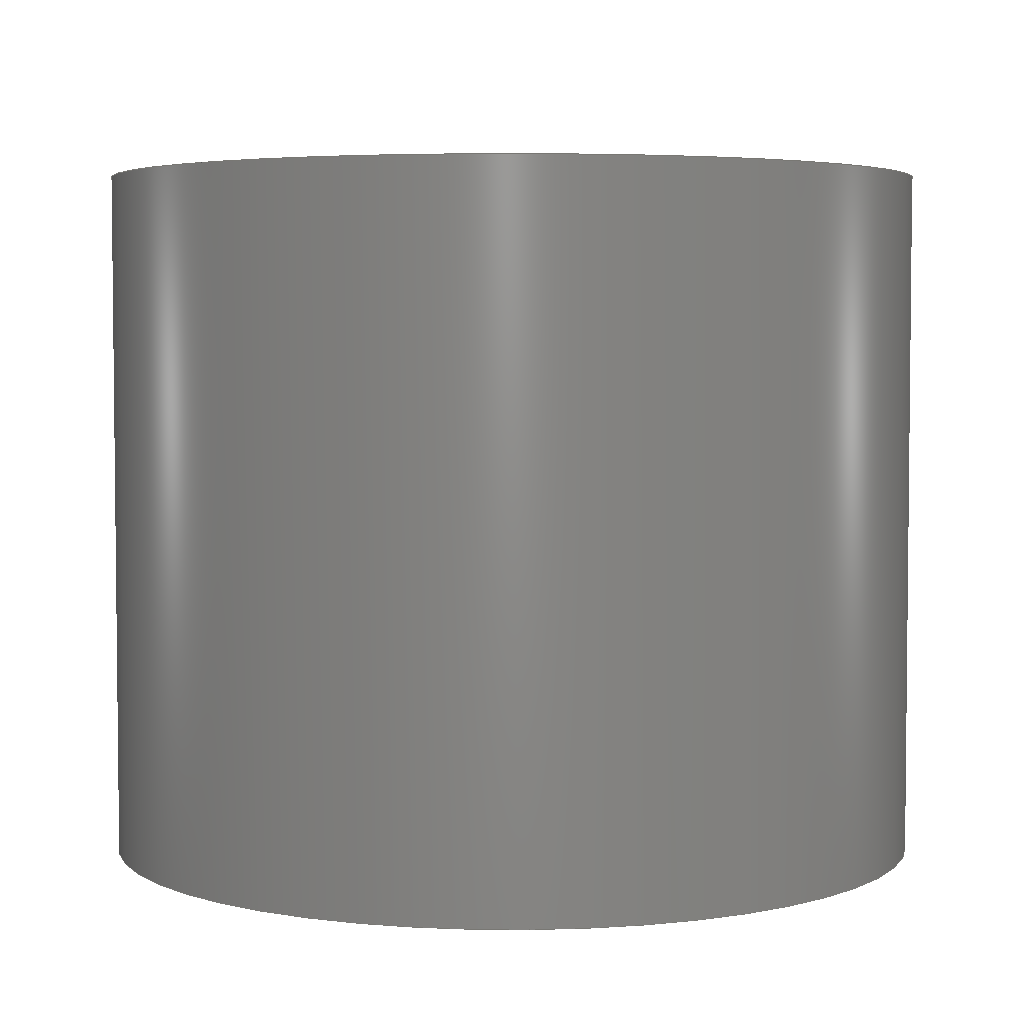
<metadata>
{"format":"step","ext":"step","renderer":"f3d","projection":"perspective","resolution":1024,"background":"white","views":[{"elev":4.2,"azim":90.0,"up":"+Z"}]}
</metadata>
<code>
ISO-10303-21;
DATA;
#1=MECHANICAL_DESIGN_GEOMETRIC_PRESENTATION_REPRESENTATION('',(#4),#421);
#2=SHAPE_REPRESENTATION_RELATIONSHIP('SRR','None',#428,#3);
#3=ADVANCED_BREP_SHAPE_REPRESENTATION('',(#5),#420);
#4=STYLED_ITEM('',(#437),#5);
#5=MANIFOLD_SOLID_BREP('Body1',#235);
#6=FACE_BOUND('',#37,.T.);
#7=CYLINDRICAL_SURFACE('',#264,2.39);
#8=CIRCLE('',#257,2.39);
#9=CIRCLE('',#258,2.39);
#10=CIRCLE('',#265,2.39);
#11=B_SPLINE_CURVE_WITH_KNOTS('',3,(#349,#350,#351,#352,#353,#354,#355,
#356,#357,#358,#359,#360,#361,#362,#363,#364),.UNSPECIFIED.,.F.,.F.,(4,
2,2,2,2,2,2,4),(8.472,8.98,9.294,9.608,
10.18,10.76,11.33,11.59),
 .UNSPECIFIED.);
#12=(
BOUNDED_SURFACE()
B_SPLINE_SURFACE(1,2,((#338,#339,#340),(#341,#342,#343)),.UNSPECIFIED.,
 .F.,.F.,.F.)
B_SPLINE_SURFACE_WITH_KNOTS((2,2),(3,3),(-6.853e-17,0.6173),
(-2.523,-1.189),.UNSPECIFIED.)
GEOMETRIC_REPRESENTATION_ITEM()
RATIONAL_B_SPLINE_SURFACE(((1,0.7856,1),(1,0.7856,
1)))
REPRESENTATION_ITEM('')
SURFACE()
);
#13=FACE_OUTER_BOUND('',#25,.T.);
#14=FACE_OUTER_BOUND('',#26,.T.);
#15=FACE_OUTER_BOUND('',#27,.T.);
#16=FACE_OUTER_BOUND('',#28,.T.);
#17=FACE_OUTER_BOUND('',#29,.T.);
#18=FACE_OUTER_BOUND('',#30,.T.);
#19=FACE_OUTER_BOUND('',#31,.T.);
#20=FACE_OUTER_BOUND('',#32,.T.);
#21=FACE_OUTER_BOUND('',#33,.T.);
#22=FACE_OUTER_BOUND('',#34,.T.);
#23=FACE_OUTER_BOUND('',#35,.T.);
#24=FACE_OUTER_BOUND('',#36,.T.);
#25=EDGE_LOOP('',(#147,#148,#149));
#26=EDGE_LOOP('',(#150,#151,#152,#153,#154,#155));
#27=EDGE_LOOP('',(#156,#157,#158,#159));
#28=EDGE_LOOP('',(#160,#161,#162,#163,#164));
#29=EDGE_LOOP('',(#165,#166,#167,#168,#169,#170,#171,#172,#173,#174,#175));
#30=EDGE_LOOP('',(#176,#177,#178,#179,#180,#181));
#31=EDGE_LOOP('',(#182,#183,#184,#185));
#32=EDGE_LOOP('',(#186,#187,#188,#189));
#33=EDGE_LOOP('',(#190,#191,#192,#193));
#34=EDGE_LOOP('',(#194,#195,#196,#197));
#35=EDGE_LOOP('',(#198,#199,#200,#201,#202,#203,#204,#205));
#36=EDGE_LOOP('',(#206));
#37=EDGE_LOOP('',(#207,#208,#209,#210,#211,#212));
#38=ELLIPSE('',#250,3.24,2.455);
#39=ELLIPSE('',#251,5.362,2.967);
#40=ELLIPSE('',#252,3.24,2.455);
#41=ELLIPSE('',#253,3.24,2.455);
#42=LINE('',#334,#67);
#43=LINE('',#337,#68);
#44=LINE('',#366,#69);
#45=LINE('',#370,#70);
#46=LINE('',#372,#71);
#47=LINE('',#373,#72);
#48=LINE('',#376,#73);
#49=LINE('',#378,#74);
#50=LINE('',#380,#75);
#51=LINE('',#381,#76);
#52=LINE('',#387,#77);
#53=LINE('',#389,#78);
#54=LINE('',#391,#79);
#55=LINE('',#393,#80);
#56=LINE('',#394,#81);
#57=LINE('',#397,#82);
#58=LINE('',#398,#83);
#59=LINE('',#401,#84);
#60=LINE('',#402,#85);
#61=LINE('',#405,#86);
#62=LINE('',#406,#87);
#63=LINE('',#409,#88);
#64=LINE('',#410,#89);
#65=LINE('',#412,#90);
#66=LINE('',#416,#91);
#67=VECTOR('',#271,1);
#68=VECTOR('',#274,1);
#69=VECTOR('',#279,1);
#70=VECTOR('',#284,1);
#71=VECTOR('',#285,1);
#72=VECTOR('',#286,1);
#73=VECTOR('',#289,1);
#74=VECTOR('',#290,1);
#75=VECTOR('',#291,1);
#76=VECTOR('',#292,1);
#77=VECTOR('',#299,1);
#78=VECTOR('',#300,1);
#79=VECTOR('',#301,1);
#80=VECTOR('',#302,1);
#81=VECTOR('',#303,1);
#82=VECTOR('',#306,1);
#83=VECTOR('',#307,1);
#84=VECTOR('',#310,1);
#85=VECTOR('',#311,1);
#86=VECTOR('',#314,1);
#87=VECTOR('',#315,1);
#88=VECTOR('',#318,1);
#89=VECTOR('',#319,1);
#90=VECTOR('',#322,1);
#91=VECTOR('',#327,2.39);
#92=VERTEX_POINT('',#332);
#93=VERTEX_POINT('',#333);
#94=VERTEX_POINT('',#335);
#95=VERTEX_POINT('',#344);
#96=VERTEX_POINT('',#345);
#97=VERTEX_POINT('',#347);
#98=VERTEX_POINT('',#365);
#99=VERTEX_POINT('',#369);
#100=VERTEX_POINT('',#371);
#101=VERTEX_POINT('',#375);
#102=VERTEX_POINT('',#377);
#103=VERTEX_POINT('',#379);
#104=VERTEX_POINT('',#383);
#105=VERTEX_POINT('',#386);
#106=VERTEX_POINT('',#388);
#107=VERTEX_POINT('',#390);
#108=VERTEX_POINT('',#392);
#109=VERTEX_POINT('',#396);
#110=VERTEX_POINT('',#400);
#111=VERTEX_POINT('',#404);
#112=VERTEX_POINT('',#408);
#113=VERTEX_POINT('',#414);
#114=EDGE_CURVE('',#92,#93,#42,.T.);
#115=EDGE_CURVE('',#94,#92,#38,.T.);
#116=EDGE_CURVE('',#93,#94,#43,.T.);
#117=EDGE_CURVE('',#95,#96,#39,.T.);
#118=EDGE_CURVE('',#97,#95,#40,.T.);
#119=EDGE_CURVE('',#94,#97,#11,.T.);
#120=EDGE_CURVE('',#98,#92,#44,.T.);
#121=EDGE_CURVE('',#96,#98,#41,.T.);
#122=EDGE_CURVE('',#99,#95,#45,.T.);
#123=EDGE_CURVE('',#100,#99,#46,.T.);
#124=EDGE_CURVE('',#97,#100,#47,.T.);
#125=EDGE_CURVE('',#98,#101,#48,.T.);
#126=EDGE_CURVE('',#101,#102,#49,.T.);
#127=EDGE_CURVE('',#103,#102,#50,.T.);
#128=EDGE_CURVE('',#96,#103,#51,.T.);
#129=EDGE_CURVE('',#104,#93,#8,.T.);
#130=EDGE_CURVE('',#100,#104,#9,.T.);
#131=EDGE_CURVE('',#105,#99,#52,.T.);
#132=EDGE_CURVE('',#106,#105,#53,.T.);
#133=EDGE_CURVE('',#107,#106,#54,.T.);
#134=EDGE_CURVE('',#108,#107,#55,.T.);
#135=EDGE_CURVE('',#101,#108,#56,.T.);
#136=EDGE_CURVE('',#109,#103,#57,.T.);
#137=EDGE_CURVE('',#105,#109,#58,.T.);
#138=EDGE_CURVE('',#110,#109,#59,.T.);
#139=EDGE_CURVE('',#106,#110,#60,.T.);
#140=EDGE_CURVE('',#111,#110,#61,.T.);
#141=EDGE_CURVE('',#107,#111,#62,.T.);
#142=EDGE_CURVE('',#112,#111,#63,.T.);
#143=EDGE_CURVE('',#108,#112,#64,.T.);
#144=EDGE_CURVE('',#102,#112,#65,.T.);
#145=EDGE_CURVE('',#113,#113,#10,.T.);
#146=EDGE_CURVE('',#113,#104,#66,.T.);
#147=ORIENTED_EDGE('',*,*,#114,.F.);
#148=ORIENTED_EDGE('',*,*,#115,.F.);
#149=ORIENTED_EDGE('',*,*,#116,.F.);
#150=ORIENTED_EDGE('',*,*,#117,.F.);
#151=ORIENTED_EDGE('',*,*,#118,.F.);
#152=ORIENTED_EDGE('',*,*,#119,.F.);
#153=ORIENTED_EDGE('',*,*,#115,.T.);
#154=ORIENTED_EDGE('',*,*,#120,.F.);
#155=ORIENTED_EDGE('',*,*,#121,.F.);
#156=ORIENTED_EDGE('',*,*,#122,.F.);
#157=ORIENTED_EDGE('',*,*,#123,.F.);
#158=ORIENTED_EDGE('',*,*,#124,.F.);
#159=ORIENTED_EDGE('',*,*,#118,.T.);
#160=ORIENTED_EDGE('',*,*,#121,.T.);
#161=ORIENTED_EDGE('',*,*,#125,.T.);
#162=ORIENTED_EDGE('',*,*,#126,.T.);
#163=ORIENTED_EDGE('',*,*,#127,.F.);
#164=ORIENTED_EDGE('',*,*,#128,.F.);
#165=ORIENTED_EDGE('',*,*,#120,.T.);
#166=ORIENTED_EDGE('',*,*,#114,.T.);
#167=ORIENTED_EDGE('',*,*,#129,.F.);
#168=ORIENTED_EDGE('',*,*,#130,.F.);
#169=ORIENTED_EDGE('',*,*,#123,.T.);
#170=ORIENTED_EDGE('',*,*,#131,.F.);
#171=ORIENTED_EDGE('',*,*,#132,.F.);
#172=ORIENTED_EDGE('',*,*,#133,.F.);
#173=ORIENTED_EDGE('',*,*,#134,.F.);
#174=ORIENTED_EDGE('',*,*,#135,.F.);
#175=ORIENTED_EDGE('',*,*,#125,.F.);
#176=ORIENTED_EDGE('',*,*,#117,.T.);
#177=ORIENTED_EDGE('',*,*,#128,.T.);
#178=ORIENTED_EDGE('',*,*,#136,.F.);
#179=ORIENTED_EDGE('',*,*,#137,.F.);
#180=ORIENTED_EDGE('',*,*,#131,.T.);
#181=ORIENTED_EDGE('',*,*,#122,.T.);
#182=ORIENTED_EDGE('',*,*,#132,.T.);
#183=ORIENTED_EDGE('',*,*,#137,.T.);
#184=ORIENTED_EDGE('',*,*,#138,.F.);
#185=ORIENTED_EDGE('',*,*,#139,.F.);
#186=ORIENTED_EDGE('',*,*,#133,.T.);
#187=ORIENTED_EDGE('',*,*,#139,.T.);
#188=ORIENTED_EDGE('',*,*,#140,.F.);
#189=ORIENTED_EDGE('',*,*,#141,.F.);
#190=ORIENTED_EDGE('',*,*,#134,.T.);
#191=ORIENTED_EDGE('',*,*,#141,.T.);
#192=ORIENTED_EDGE('',*,*,#142,.F.);
#193=ORIENTED_EDGE('',*,*,#143,.F.);
#194=ORIENTED_EDGE('',*,*,#135,.T.);
#195=ORIENTED_EDGE('',*,*,#143,.T.);
#196=ORIENTED_EDGE('',*,*,#144,.F.);
#197=ORIENTED_EDGE('',*,*,#126,.F.);
#198=ORIENTED_EDGE('',*,*,#145,.F.);
#199=ORIENTED_EDGE('',*,*,#146,.T.);
#200=ORIENTED_EDGE('',*,*,#129,.T.);
#201=ORIENTED_EDGE('',*,*,#116,.T.);
#202=ORIENTED_EDGE('',*,*,#119,.T.);
#203=ORIENTED_EDGE('',*,*,#124,.T.);
#204=ORIENTED_EDGE('',*,*,#130,.T.);
#205=ORIENTED_EDGE('',*,*,#146,.F.);
#206=ORIENTED_EDGE('',*,*,#145,.T.);
#207=ORIENTED_EDGE('',*,*,#127,.T.);
#208=ORIENTED_EDGE('',*,*,#144,.T.);
#209=ORIENTED_EDGE('',*,*,#142,.T.);
#210=ORIENTED_EDGE('',*,*,#140,.T.);
#211=ORIENTED_EDGE('',*,*,#138,.T.);
#212=ORIENTED_EDGE('',*,*,#136,.T.);
#213=PLANE('',#249);
#214=PLANE('',#254);
#215=PLANE('',#255);
#216=PLANE('',#256);
#217=PLANE('',#259);
#218=PLANE('',#260);
#219=PLANE('',#261);
#220=PLANE('',#262);
#221=PLANE('',#263);
#222=PLANE('',#266);
#223=ADVANCED_FACE('',(#13),#213,.F.);
#224=ADVANCED_FACE('',(#14),#12,.T.);
#225=ADVANCED_FACE('',(#15),#214,.T.);
#226=ADVANCED_FACE('',(#16),#215,.T.);
#227=ADVANCED_FACE('',(#17),#216,.F.);
#228=ADVANCED_FACE('',(#18),#217,.T.);
#229=ADVANCED_FACE('',(#19),#218,.T.);
#230=ADVANCED_FACE('',(#20),#219,.T.);
#231=ADVANCED_FACE('',(#21),#220,.T.);
#232=ADVANCED_FACE('',(#22),#221,.T.);
#233=ADVANCED_FACE('',(#23),#7,.T.);
#234=ADVANCED_FACE('',(#24,#6),#222,.T.);
#235=CLOSED_SHELL('',(#223,#224,#225,#226,#227,#228,#229,#230,#231,#232,
#233,#234));
#236=DERIVED_UNIT_ELEMENT(#238,1);
#237=DERIVED_UNIT_ELEMENT(#423,3);
#238=(
MASS_UNIT()
NAMED_UNIT(*)
SI_UNIT(.KILO.,.GRAM.)
);
#239=DERIVED_UNIT((#236,#237));
#240=MEASURE_REPRESENTATION_ITEM('density measure',
POSITIVE_RATIO_MEASURE(7850),#239);
#241=PROPERTY_DEFINITION_REPRESENTATION(#246,#243);
#242=PROPERTY_DEFINITION_REPRESENTATION(#247,#244);
#243=REPRESENTATION('material name',(#245),#420);
#244=REPRESENTATION('density',(#240),#420);
#245=DESCRIPTIVE_REPRESENTATION_ITEM('Steel','Steel');
#246=PROPERTY_DEFINITION('material property','material name',#430);
#247=PROPERTY_DEFINITION('material property','density of part',#430);
#248=AXIS2_PLACEMENT_3D('placement',#330,#267,#268);
#249=AXIS2_PLACEMENT_3D('',#331,#269,#270);
#250=AXIS2_PLACEMENT_3D('',#336,#272,#273);
#251=AXIS2_PLACEMENT_3D('',#346,#275,#276);
#252=AXIS2_PLACEMENT_3D('',#348,#277,#278);
#253=AXIS2_PLACEMENT_3D('',#367,#280,#281);
#254=AXIS2_PLACEMENT_3D('',#368,#282,#283);
#255=AXIS2_PLACEMENT_3D('',#374,#287,#288);
#256=AXIS2_PLACEMENT_3D('',#382,#293,#294);
#257=AXIS2_PLACEMENT_3D('',#384,#295,#296);
#258=AXIS2_PLACEMENT_3D('',#385,#297,#298);
#259=AXIS2_PLACEMENT_3D('',#395,#304,#305);
#260=AXIS2_PLACEMENT_3D('',#399,#308,#309);
#261=AXIS2_PLACEMENT_3D('',#403,#312,#313);
#262=AXIS2_PLACEMENT_3D('',#407,#316,#317);
#263=AXIS2_PLACEMENT_3D('',#411,#320,#321);
#264=AXIS2_PLACEMENT_3D('',#413,#323,#324);
#265=AXIS2_PLACEMENT_3D('',#415,#325,#326);
#266=AXIS2_PLACEMENT_3D('',#417,#328,#329);
#267=DIRECTION('axis',(0,0,1));
#268=DIRECTION('refdir',(1,0,0));
#269=DIRECTION('center_axis',(0,1,0));
#270=DIRECTION('ref_axis',(1,0,0));
#271=DIRECTION('',(-1,0,0));
#272=DIRECTION('center_axis',(0,1,0));
#273=DIRECTION('ref_axis',(0.4687,0,-0.8834));
#274=DIRECTION('',(0,0,1));
#275=DIRECTION('center_axis',(-0.866,0.5,0));
#276=DIRECTION('ref_axis',(0.491,0.8504,-0.189));
#277=DIRECTION('center_axis',(0,1,0));
#278=DIRECTION('ref_axis',(0.4687,0,-0.8834));
#279=DIRECTION('',(0,1,0));
#280=DIRECTION('center_axis',(4.413e-16,1,0));
#281=DIRECTION('ref_axis',(0.4687,0,-0.8834));
#282=DIRECTION('center_axis',(0,1,0));
#283=DIRECTION('ref_axis',(1,0,0));
#284=DIRECTION('',(0,0,1));
#285=DIRECTION('',(1,0,0));
#286=DIRECTION('',(0,0,-1));
#287=DIRECTION('center_axis',(-4.413e-16,-1,0));
#288=DIRECTION('ref_axis',(1,-4.413e-16,0));
#289=DIRECTION('',(1,-4.413e-16,0));
#290=DIRECTION('',(0,0,1));
#291=DIRECTION('',(1,-4.413e-16,0));
#292=DIRECTION('',(0,0,1));
#293=DIRECTION('center_axis',(0,0,1));
#294=DIRECTION('ref_axis',(1,0,0));
#295=DIRECTION('center_axis',(0,0,1));
#296=DIRECTION('ref_axis',(1,0,0));
#297=DIRECTION('center_axis',(0,0,1));
#298=DIRECTION('ref_axis',(1,0,0));
#299=DIRECTION('',(0.5,0.866,0));
#300=DIRECTION('',(-0.5,0.866,0));
#301=DIRECTION('',(-1,4.413e-16,0));
#302=DIRECTION('',(-0.5,-0.866,0));
#303=DIRECTION('',(0.5,-0.866,0));
#304=DIRECTION('center_axis',(0.866,-0.5,0));
#305=DIRECTION('ref_axis',(0.5,0.866,0));
#306=DIRECTION('',(0.5,0.866,0));
#307=DIRECTION('',(0,0,1));
#308=DIRECTION('center_axis',(0.866,0.5,0));
#309=DIRECTION('ref_axis',(-0.5,0.866,0));
#310=DIRECTION('',(-0.5,0.866,0));
#311=DIRECTION('',(0,0,1));
#312=DIRECTION('center_axis',(4.413e-16,1,0));
#313=DIRECTION('ref_axis',(-1,4.413e-16,0));
#314=DIRECTION('',(-1,4.413e-16,0));
#315=DIRECTION('',(0,0,1));
#316=DIRECTION('center_axis',(-0.866,0.5,0));
#317=DIRECTION('ref_axis',(-0.5,-0.866,0));
#318=DIRECTION('',(-0.5,-0.866,0));
#319=DIRECTION('',(0,0,1));
#320=DIRECTION('center_axis',(-0.866,-0.5,0));
#321=DIRECTION('ref_axis',(0.5,-0.866,0));
#322=DIRECTION('',(0.5,-0.866,0));
#323=DIRECTION('center_axis',(0,0,1));
#324=DIRECTION('ref_axis',(1,0,0));
#325=DIRECTION('center_axis',(0,0,1));
#326=DIRECTION('ref_axis',(1,0,0));
#327=DIRECTION('',(0,0,-1));
#328=DIRECTION('center_axis',(0,0,1));
#329=DIRECTION('ref_axis',(1,0,0));
#330=CARTESIAN_POINT('',(0,0,0));
#331=CARTESIAN_POINT('Origin',(-2.851,2,0));
#332=CARTESIAN_POINT('',(-0.2727,2,2.746e-16));
#333=CARTESIAN_POINT('',(-1.05,2,0));
#334=CARTESIAN_POINT('',(-1.656,2,0));
#335=CARTESIAN_POINT('',(-1.05,2,1.727));
#336=CARTESIAN_POINT('Origin',(-2.851,2,0));
#337=CARTESIAN_POINT('',(-1.05,2,0));
#338=CARTESIAN_POINT('Ctrl Pts',(-2.83,-2.22e-16,
2.999));
#339=CARTESIAN_POINT('Ctrl Pts',(-0.7452,-2.22e-16,
2.429));
#340=CARTESIAN_POINT('Ctrl Pts',(-0.2727,-2.22e-16,
-6.661e-16));
#341=CARTESIAN_POINT('Ctrl Pts',(-2.83,2,2.999));
#342=CARTESIAN_POINT('Ctrl Pts',(-0.7452,2,2.429));
#343=CARTESIAN_POINT('Ctrl Pts',(-0.2727,2,-6.661e-16));
#344=CARTESIAN_POINT('',(-2.291,0,2.789));
#345=CARTESIAN_POINT('',(-1.468,1.427,2.196));
#346=CARTESIAN_POINT('Origin',(-2.851,-0.9697,0));
#347=CARTESIAN_POINT('',(-2.83,0,2.999));
#348=CARTESIAN_POINT('Origin',(-2.851,0,0));
#349=CARTESIAN_POINT('Ctrl Pts',(-1.05,2,1.727));
#350=CARTESIAN_POINT('Ctrl Pts',(-1.155,1.973,1.864));
#351=CARTESIAN_POINT('Ctrl Pts',(-1.273,1.936,2.002));
#352=CARTESIAN_POINT('Ctrl Pts',(-1.474,1.85,2.204));
#353=CARTESIAN_POINT('Ctrl Pts',(-1.552,1.812,2.277));
#354=CARTESIAN_POINT('Ctrl Pts',(-1.707,1.725,2.409));
#355=CARTESIAN_POINT('Ctrl Pts',(-1.784,1.676,2.469));
#356=CARTESIAN_POINT('Ctrl Pts',(-1.991,1.527,2.619));
#357=CARTESIAN_POINT('Ctrl Pts',(-2.125,1.409,2.701));
#358=CARTESIAN_POINT('Ctrl Pts',(-2.37,1.134,2.831));
#359=CARTESIAN_POINT('Ctrl Pts',(-2.481,0.9766,2.879));
#360=CARTESIAN_POINT('Ctrl Pts',(-2.662,0.6351,2.949));
#361=CARTESIAN_POINT('Ctrl Pts',(-2.733,0.4505,2.971));
#362=CARTESIAN_POINT('Ctrl Pts',(-2.802,0.1744,2.991));
#363=CARTESIAN_POINT('Ctrl Pts',(-2.819,0.08733,2.996));
#364=CARTESIAN_POINT('Ctrl Pts',(-2.83,-1.11e-16,
2.999));
#365=CARTESIAN_POINT('',(-0.2727,1.427,2.746e-16));
#366=CARTESIAN_POINT('',(-0.2727,0,2.746e-16));
#367=CARTESIAN_POINT('Origin',(-2.851,1.427,0));
#368=CARTESIAN_POINT('Origin',(-2.851,0,0));
#369=CARTESIAN_POINT('',(-2.291,0,0));
#370=CARTESIAN_POINT('',(-2.291,0,0));
#371=CARTESIAN_POINT('',(-2.83,0,0));
#372=CARTESIAN_POINT('',(-1.656,0,0));
#373=CARTESIAN_POINT('',(-2.83,0,0));
#374=CARTESIAN_POINT('Origin',(-1.468,1.427,0));
#375=CARTESIAN_POINT('',(0.5449,1.427,0));
#376=CARTESIAN_POINT('',(0.5449,1.427,0));
#377=CARTESIAN_POINT('',(0.5449,1.427,4));
#378=CARTESIAN_POINT('',(0.5449,1.427,0));
#379=CARTESIAN_POINT('',(-1.468,1.427,4));
#380=CARTESIAN_POINT('',(0.5449,1.427,4));
#381=CARTESIAN_POINT('',(-1.468,1.427,0));
#382=CARTESIAN_POINT('Origin',(-0.4613,-0.3161,0));
#383=CARTESIAN_POINT('',(-2.851,-0.3161,0));
#384=CARTESIAN_POINT('Origin',(-0.4613,-0.3161,0));
#385=CARTESIAN_POINT('Origin',(-0.4613,-0.3161,0));
#386=CARTESIAN_POINT('',(-2.474,-0.3161,0));
#387=CARTESIAN_POINT('',(-1.468,1.427,0));
#388=CARTESIAN_POINT('',(-1.468,-2.059,0));
#389=CARTESIAN_POINT('',(-2.474,-0.3161,0));
#390=CARTESIAN_POINT('',(0.5449,-2.059,0));
#391=CARTESIAN_POINT('',(-1.468,-2.059,0));
#392=CARTESIAN_POINT('',(1.551,-0.3161,0));
#393=CARTESIAN_POINT('',(0.5449,-2.059,0));
#394=CARTESIAN_POINT('',(1.551,-0.3161,0));
#395=CARTESIAN_POINT('Origin',(-2.474,-0.3161,0));
#396=CARTESIAN_POINT('',(-2.474,-0.3161,4));
#397=CARTESIAN_POINT('',(-1.468,1.427,4));
#398=CARTESIAN_POINT('',(-2.474,-0.3161,0));
#399=CARTESIAN_POINT('Origin',(-1.468,-2.059,0));
#400=CARTESIAN_POINT('',(-1.468,-2.059,4));
#401=CARTESIAN_POINT('',(-2.474,-0.3161,4));
#402=CARTESIAN_POINT('',(-1.468,-2.059,0));
#403=CARTESIAN_POINT('Origin',(0.5449,-2.059,0));
#404=CARTESIAN_POINT('',(0.5449,-2.059,4));
#405=CARTESIAN_POINT('',(-1.468,-2.059,4));
#406=CARTESIAN_POINT('',(0.5449,-2.059,0));
#407=CARTESIAN_POINT('Origin',(1.551,-0.3161,0));
#408=CARTESIAN_POINT('',(1.551,-0.3161,4));
#409=CARTESIAN_POINT('',(0.5449,-2.059,4));
#410=CARTESIAN_POINT('',(1.551,-0.3161,0));
#411=CARTESIAN_POINT('Origin',(0.5449,1.427,0));
#412=CARTESIAN_POINT('',(1.551,-0.3161,4));
#413=CARTESIAN_POINT('Origin',(-0.4613,-0.3161,0));
#414=CARTESIAN_POINT('',(-2.851,-0.3161,4));
#415=CARTESIAN_POINT('Origin',(-0.4613,-0.3161,4));
#416=CARTESIAN_POINT('',(-2.851,-0.3161,0));
#417=CARTESIAN_POINT('Origin',(-0.4613,-0.3161,4));
#418=UNCERTAINTY_MEASURE_WITH_UNIT(LENGTH_MEASURE(0.001),#422,
'DISTANCE_ACCURACY_VALUE',
'Maximum model space distance between geometric entities at asserted c
onnectivities');
#419=UNCERTAINTY_MEASURE_WITH_UNIT(LENGTH_MEASURE(0.001),#422,
'DISTANCE_ACCURACY_VALUE',
'Maximum model space distance between geometric entities at asserted c
onnectivities');
#420=(
GEOMETRIC_REPRESENTATION_CONTEXT(3)
GLOBAL_UNCERTAINTY_ASSIGNED_CONTEXT((#418))
GLOBAL_UNIT_ASSIGNED_CONTEXT((#422,#424,#425))
REPRESENTATION_CONTEXT('','3D')
);
#421=(
GEOMETRIC_REPRESENTATION_CONTEXT(3)
GLOBAL_UNCERTAINTY_ASSIGNED_CONTEXT((#419))
GLOBAL_UNIT_ASSIGNED_CONTEXT((#422,#424,#425))
REPRESENTATION_CONTEXT('','3D')
);
#422=(
LENGTH_UNIT()
NAMED_UNIT(*)
SI_UNIT(.CENTI.,.METRE.)
);
#423=(
LENGTH_UNIT()
NAMED_UNIT(*)
SI_UNIT($,.METRE.)
);
#424=(
NAMED_UNIT(*)
PLANE_ANGLE_UNIT()
SI_UNIT($,.RADIAN.)
);
#425=(
NAMED_UNIT(*)
SI_UNIT($,.STERADIAN.)
SOLID_ANGLE_UNIT()
);
#426=SHAPE_DEFINITION_REPRESENTATION(#427,#428);
#427=PRODUCT_DEFINITION_SHAPE('',$,#430);
#428=SHAPE_REPRESENTATION('',(#248),#420);
#429=PRODUCT_DEFINITION_CONTEXT('part definition',#434,'design');
#430=PRODUCT_DEFINITION('Untitled','Untitled',#431,#429);
#431=PRODUCT_DEFINITION_FORMATION('',$,#436);
#432=PRODUCT_RELATED_PRODUCT_CATEGORY('Untitled','Untitled',(#436));
#433=APPLICATION_PROTOCOL_DEFINITION('international standard',
'automotive_design',2009,#434);
#434=APPLICATION_CONTEXT(
'Core Data for Automotive Mechanical Design Process');
#435=PRODUCT_CONTEXT('part definition',#434,'mechanical');
#436=PRODUCT('Untitled','Untitled',$,(#435));
#437=PRESENTATION_STYLE_ASSIGNMENT((#438));
#438=SURFACE_STYLE_USAGE(.BOTH.,#439);
#439=SURFACE_SIDE_STYLE('',(#440));
#440=SURFACE_STYLE_FILL_AREA(#441);
#441=FILL_AREA_STYLE('Steel - Satin',(#442));
#442=FILL_AREA_STYLE_COLOUR('Steel - Satin',#443);
#443=COLOUR_RGB('Steel - Satin',0.6275,0.6275,0.6275);
ENDSEC;
END-ISO-10303-21;

</code>
